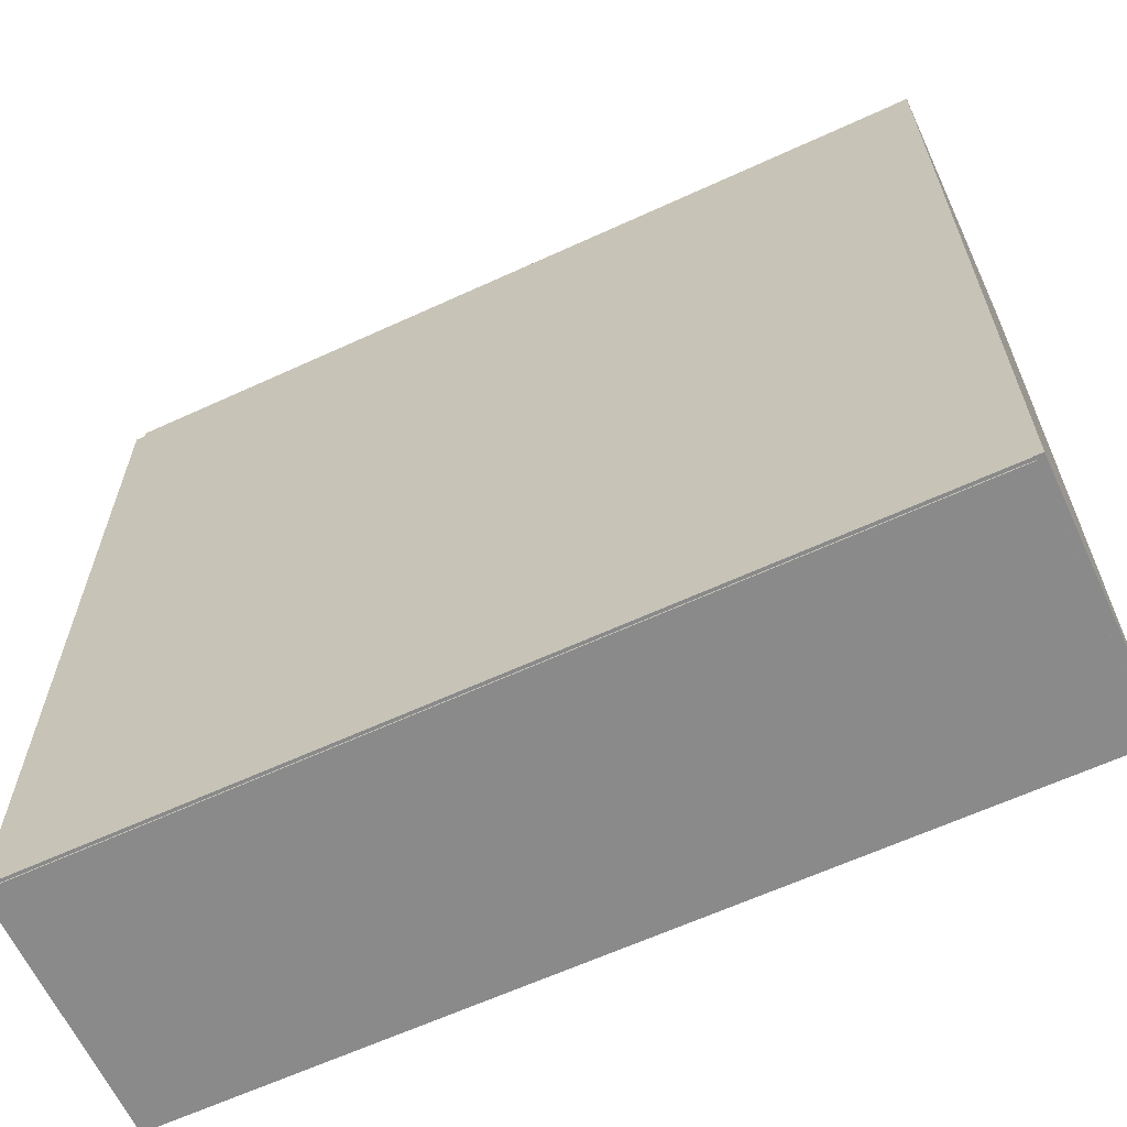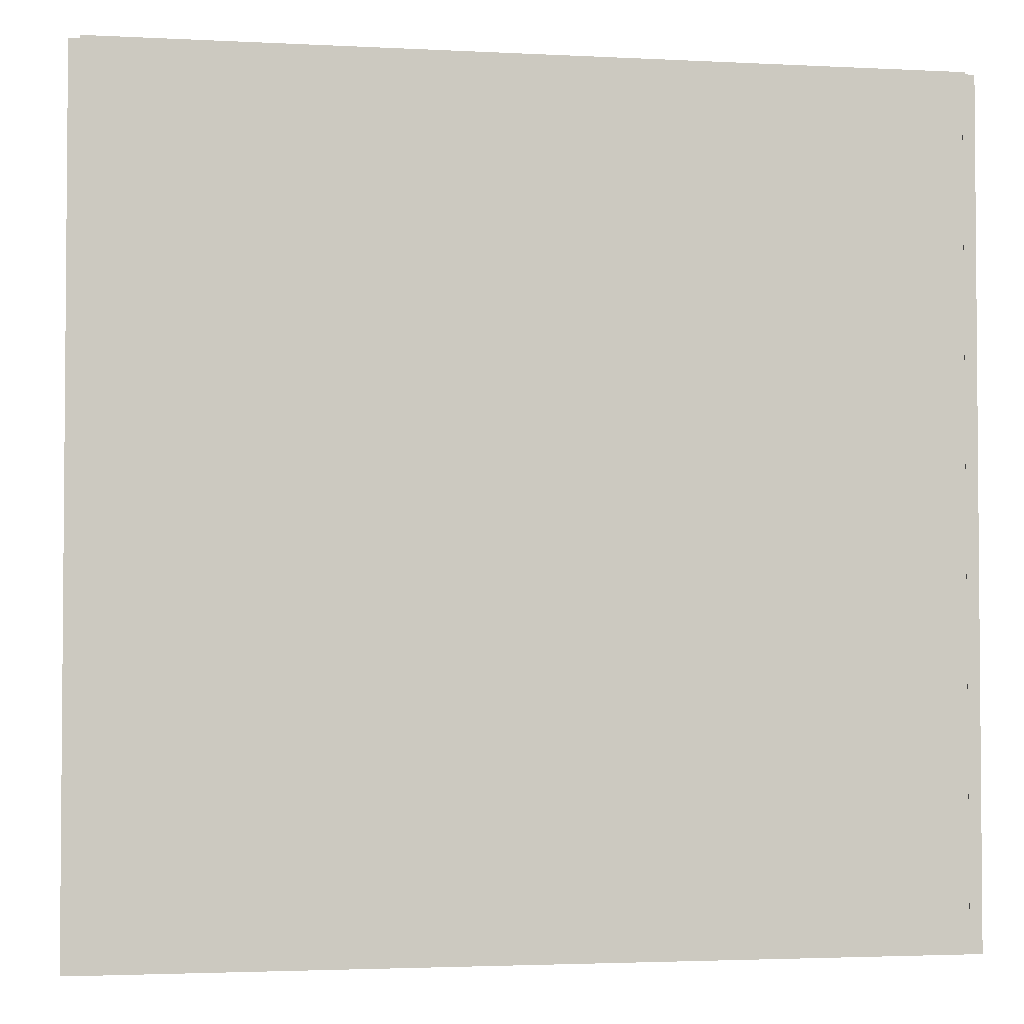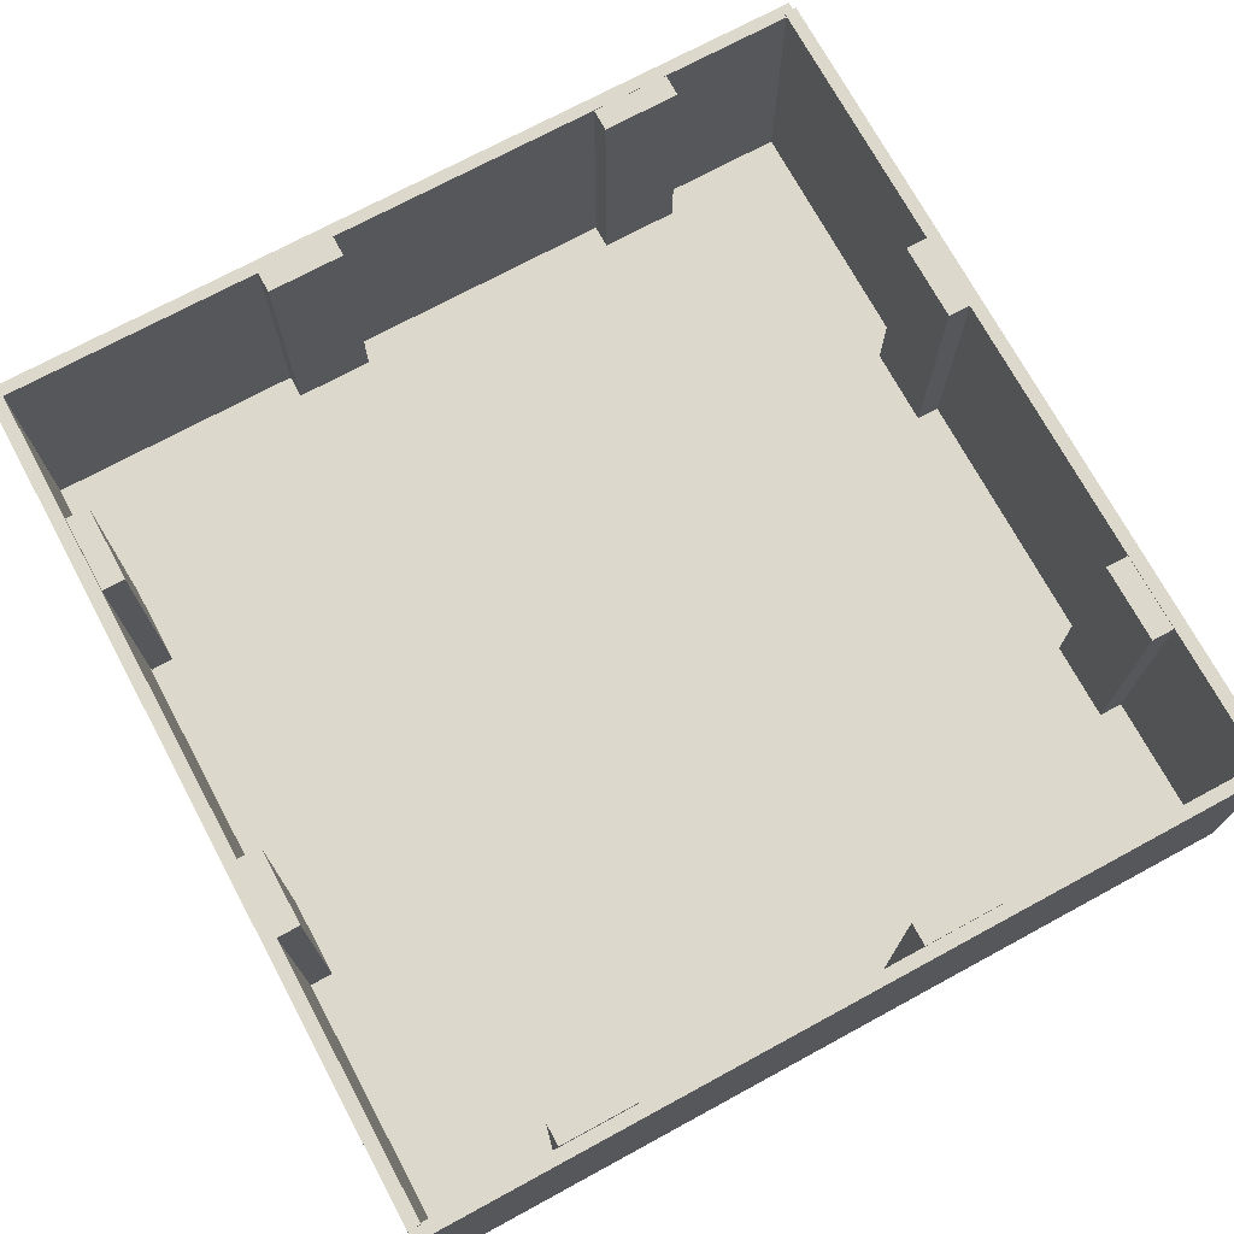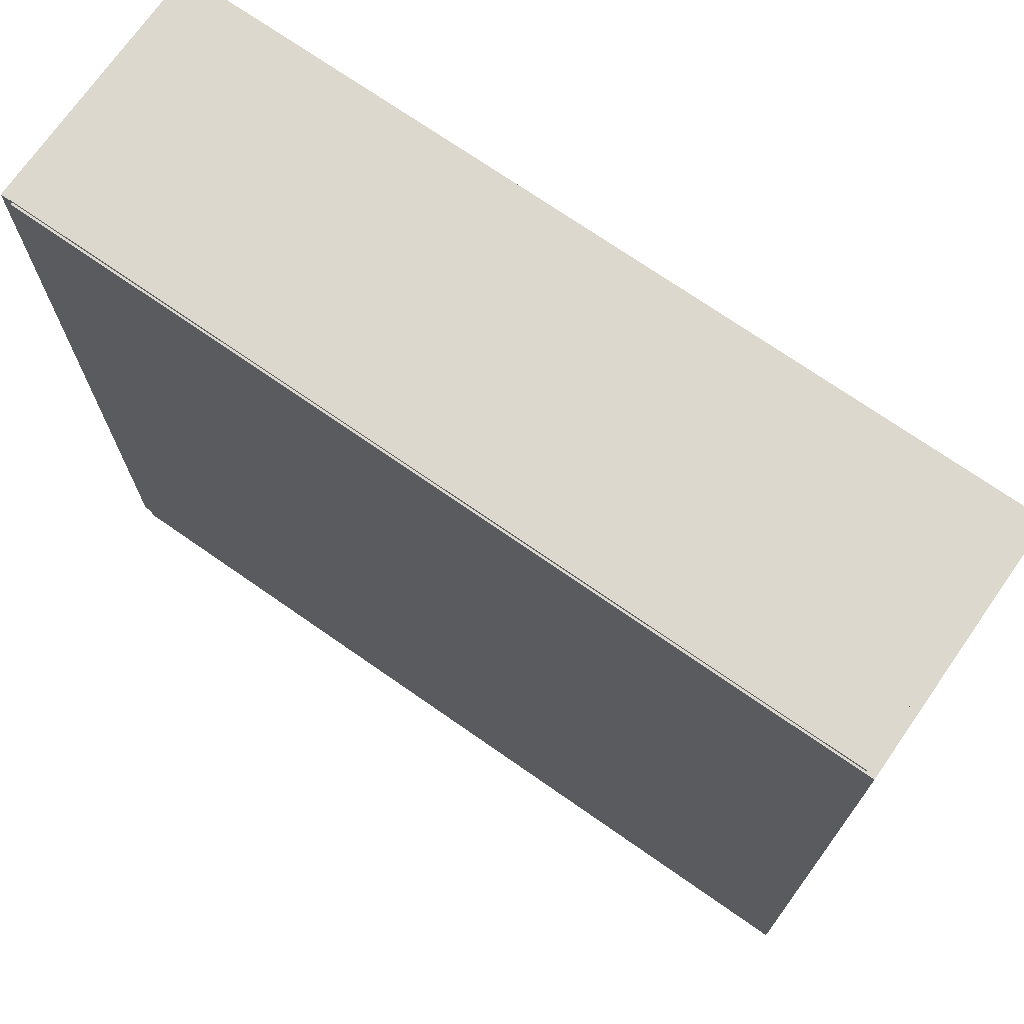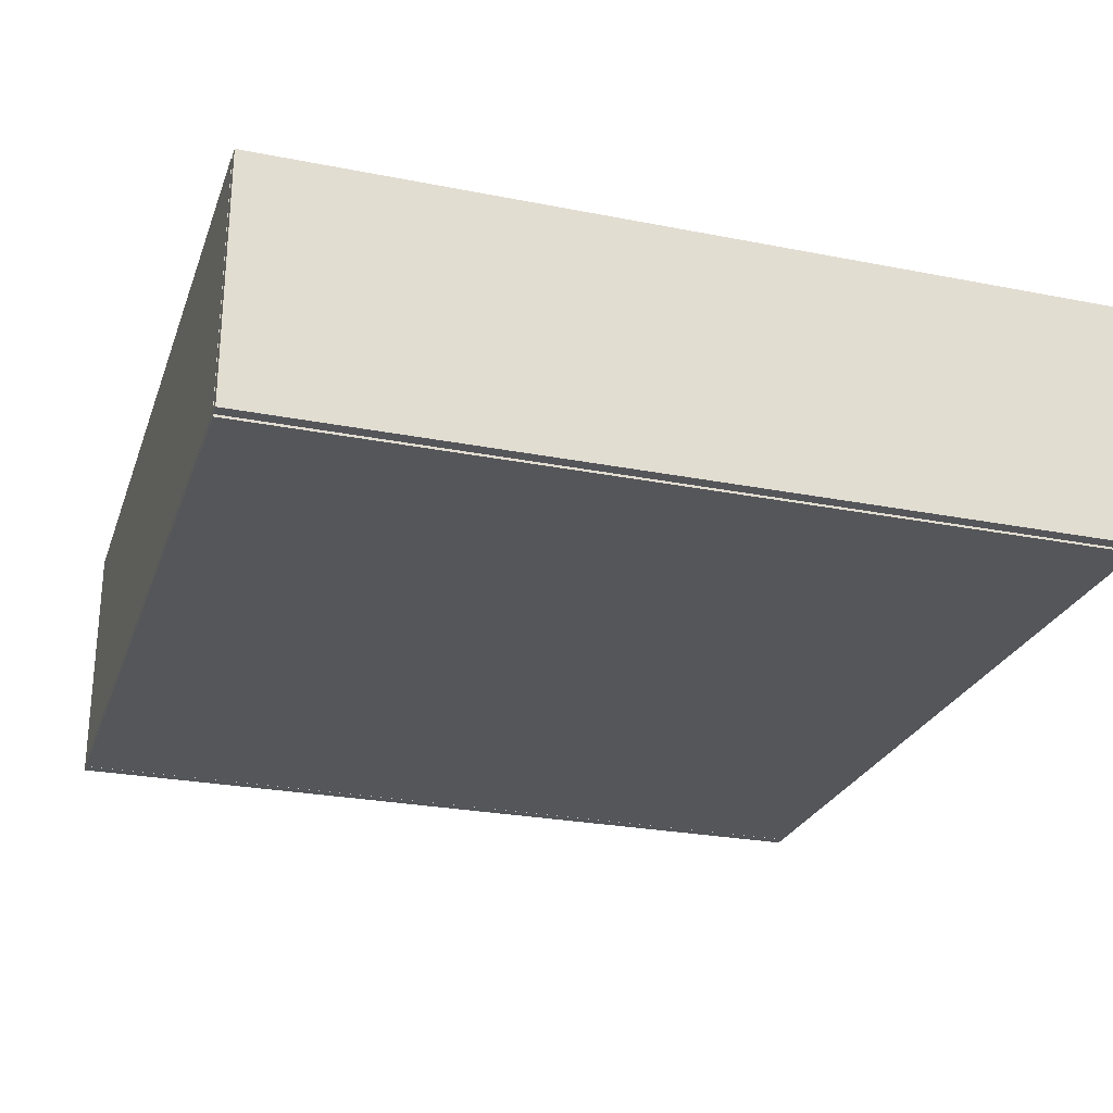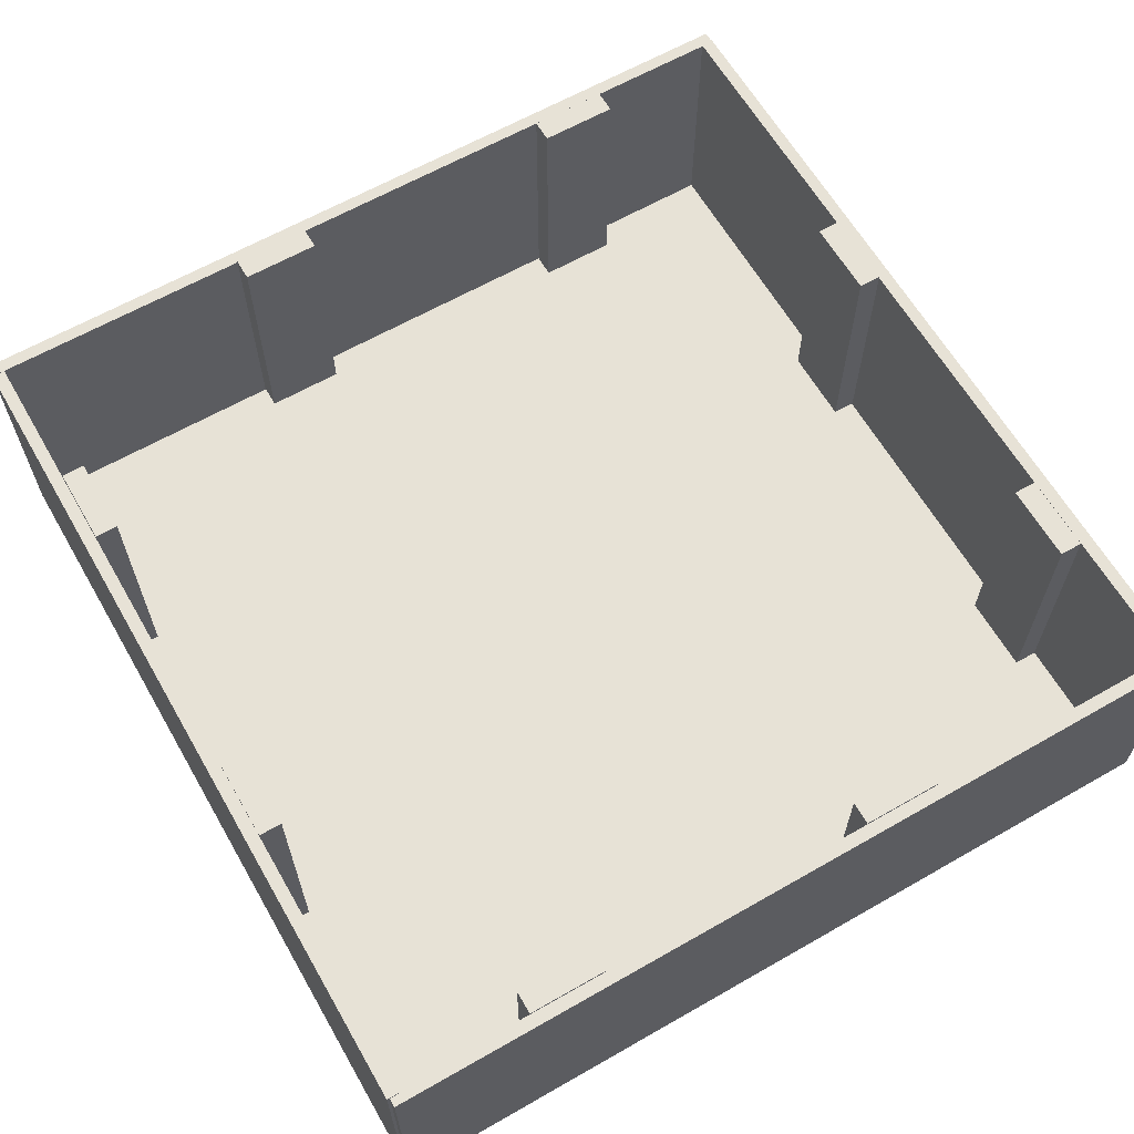
<metadata>
{"format":"obj","ext":"obj","renderer":"f3d","projection":"perspective","resolution":1024,"background":"white","views":[{"elev":-63.4,"azim":24.9,"up":"+Z"},{"elev":-2.8,"azim":-10.1,"up":"+Z"},{"elev":72.7,"azim":-118.4,"up":"+Y"},{"elev":72.1,"azim":34.9,"up":"+Z"},{"elev":-25.9,"azim":-107.4,"up":"+Y"},{"elev":63.3,"azim":60.0,"up":"+Y"}]}
</metadata>
<code>
o Cube.004_Cube.006
v -14.77 0.08956 28.11
v -14.77 18.38 28.11
v -14.77 0.08956 29.75
v -14.77 18.38 29.75
v -20.39 0.08956 28.11
v -20.39 18.38 28.11
v -20.39 0.08956 29.75
v -20.39 18.38 29.75
v 10.8 0.214 28.14
v 10.8 18.5 28.14
v 10.8 0.214 29.79
v 10.8 18.5 29.79
v 5.178 0.214 28.14
v 5.178 18.5 28.14
v 5.178 0.214 29.79
v 5.178 18.5 29.79
v 30.32 0.04099 29.79
v 30.32 18.33 29.79
v 30.32 0.04099 30.7
v 30.32 18.33 30.7
v -30.64 0.04099 29.79
v -30.64 18.33 29.79
v -30.64 0.04099 30.7
v -30.64 18.33 30.7
f 1 2 4 3
f 3 4 8 7
f 7 8 6 5
f 5 6 2 1
f 3 7 5 1
f 8 4 2 6
f 9 10 12 11
f 11 12 16 15
f 15 16 14 13
f 13 14 10 9
f 11 15 13 9
f 16 12 10 14
f 17 18 20 19
f 19 20 24 23
f 23 24 22 21
f 21 22 18 17
f 19 23 21 17
f 24 20 18 22
o Cube.002_Cube.005
v 28.35 -0.06923 14.65
v 28.35 18.22 14.65
v 29.99 -0.06923 14.65
v 29.99 18.22 14.65
v 28.35 -0.06923 20.26
v 28.35 18.22 20.26
v 29.99 -0.06923 20.26
v 29.99 18.22 20.26
v 28.38 0.05526 -10.92
v 28.38 18.34 -10.92
v 30.03 0.05526 -10.92
v 30.03 18.34 -10.92
v 28.38 0.05526 -5.304
v 28.38 18.34 -5.304
v 30.03 0.05526 -5.304
v 30.03 18.34 -5.304
v 30.03 -0.1178 -30.45
v 30.03 18.17 -30.45
v 30.95 -0.1178 -30.45
v 30.95 18.17 -30.45
v 30.03 -0.1178 30.51
v 30.03 18.17 30.51
v 30.95 -0.1178 30.51
v 30.95 18.17 30.51
f 25 26 28 27
f 27 28 32 31
f 31 32 30 29
f 29 30 26 25
f 27 31 29 25
f 32 28 26 30
f 33 34 36 35
f 35 36 40 39
f 39 40 38 37
f 37 38 34 33
f 35 39 37 33
f 40 36 34 38
f 41 42 44 43
f 43 44 48 47
f 47 48 46 45
f 45 46 42 41
f 43 47 45 41
f 48 44 42 46
o Cube.001_Cube.004
v -28.78 0.1105 -14.63
v -28.78 18.4 -14.63
v -30.43 0.1105 -14.63
v -30.43 18.4 -14.63
v -28.78 0.1105 -20.25
v -28.78 18.4 -20.25
v -30.43 0.1105 -20.25
v -30.43 18.4 -20.25
v -28.81 0.235 10.94
v -28.81 18.52 10.94
v -30.46 0.235 10.94
v -30.46 18.52 10.94
v -28.81 0.235 5.322
v -28.81 18.52 5.322
v -30.46 0.235 5.322
v -30.46 18.52 5.322
v -30.46 0.06194 30.47
v -30.46 18.35 30.47
v -31.38 0.06194 30.47
v -31.38 18.35 30.47
v -30.46 0.06194 -30.49
v -30.46 18.35 -30.49
v -31.38 0.06194 -30.49
v -31.38 18.35 -30.49
f 49 50 52 51
f 51 52 56 55
f 55 56 54 53
f 53 54 50 49
f 51 55 53 49
f 56 52 50 54
f 57 58 60 59
f 59 60 64 63
f 63 64 62 61
f 61 62 58 57
f 59 63 61 57
f 64 60 58 62
f 65 66 68 67
f 67 68 72 71
f 71 72 70 69
f 69 70 66 65
f 67 71 69 65
f 72 68 66 70
o Cube.003
v 14.55 0.1927 -27.91
v 14.55 18.48 -27.91
v 14.55 0.1927 -29.56
v 14.55 18.48 -29.56
v 20.16 0.1927 -27.91
v 20.16 18.48 -27.91
v 20.16 0.1927 -29.56
v 20.16 18.48 -29.56
v -11.02 0.3172 -27.94
v -11.02 18.61 -27.94
v -11.02 0.3172 -29.59
v -11.02 18.61 -29.59
v -5.404 0.3172 -27.94
v -5.404 18.61 -27.94
v -5.404 0.3172 -29.59
v -5.404 18.61 -29.59
v -30.55 0.1441 -29.6
v -30.55 18.43 -29.6
v -30.55 0.1441 -30.51
v -30.55 18.43 -30.51
v 30.41 0.1441 -29.6
v 30.41 18.43 -29.6
v 30.41 0.1441 -30.51
v 30.41 18.43 -30.51
f 73 74 76 75
f 75 76 80 79
f 79 80 78 77
f 77 78 74 73
f 75 79 77 73
f 80 76 74 78
f 81 82 84 83
f 83 84 88 87
f 87 88 86 85
f 85 86 82 81
f 83 87 85 81
f 88 84 82 86
f 89 90 92 91
f 91 92 96 95
f 95 96 94 93
f 93 94 90 89
f 91 95 93 89
f 96 92 90 94
o Cube
v 30.48 -0.1091 -30.48
v 30.48 -0.1091 30.48
v -30.48 -0.1091 30.48
v -30.48 -0.1091 -30.48
v 30.48 0.1091 -30.48
v 30.48 0.1091 30.48
v -30.48 0.1091 30.48
v -30.48 0.1091 -30.48
f 97 98 99 100
f 101 104 103 102
f 97 101 102 98
f 98 102 103 99
f 99 103 104 100
f 101 97 100 104

</code>
